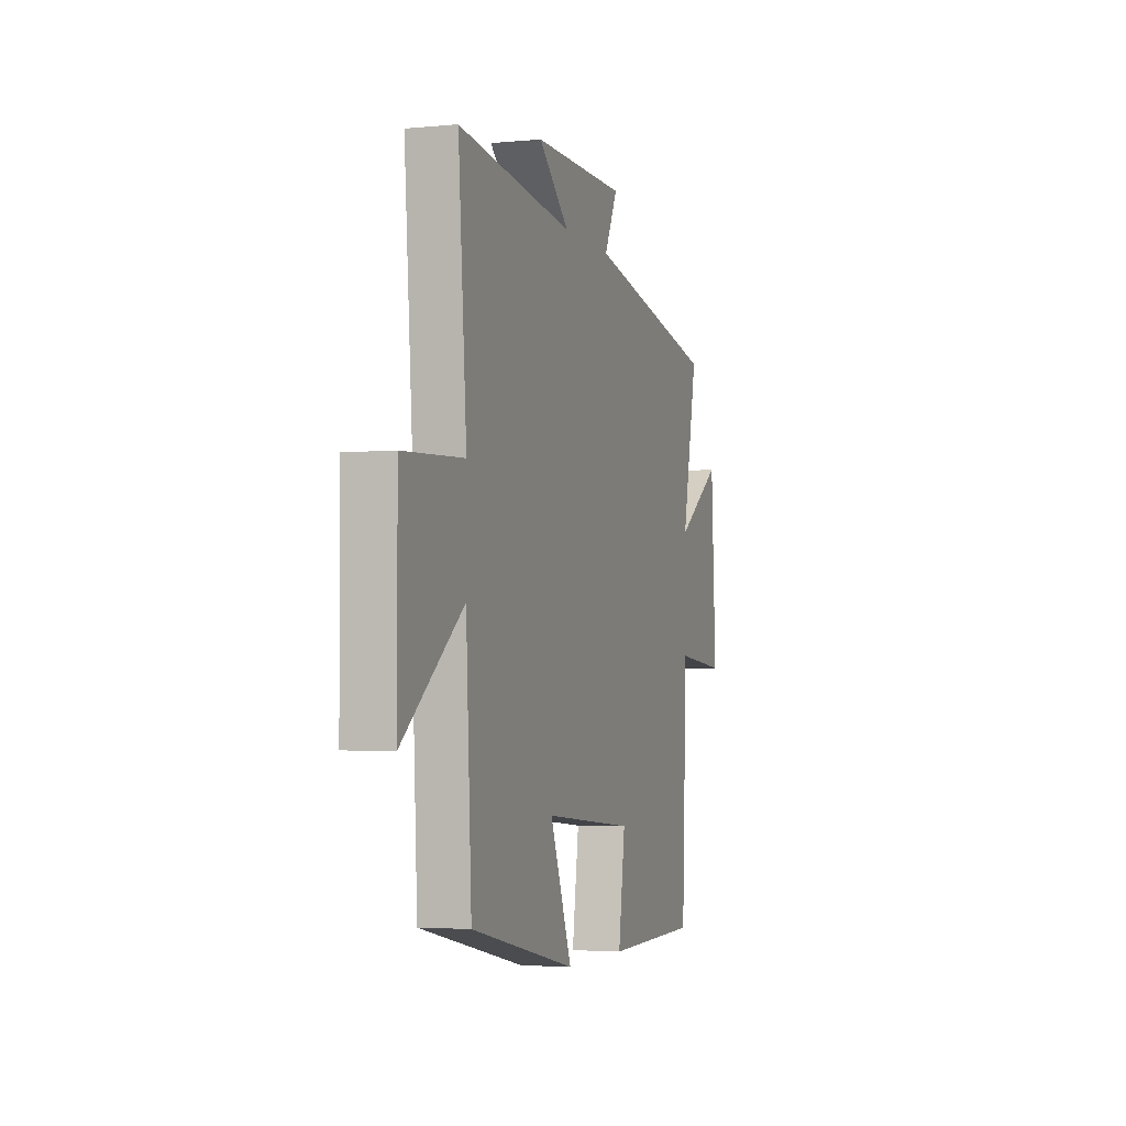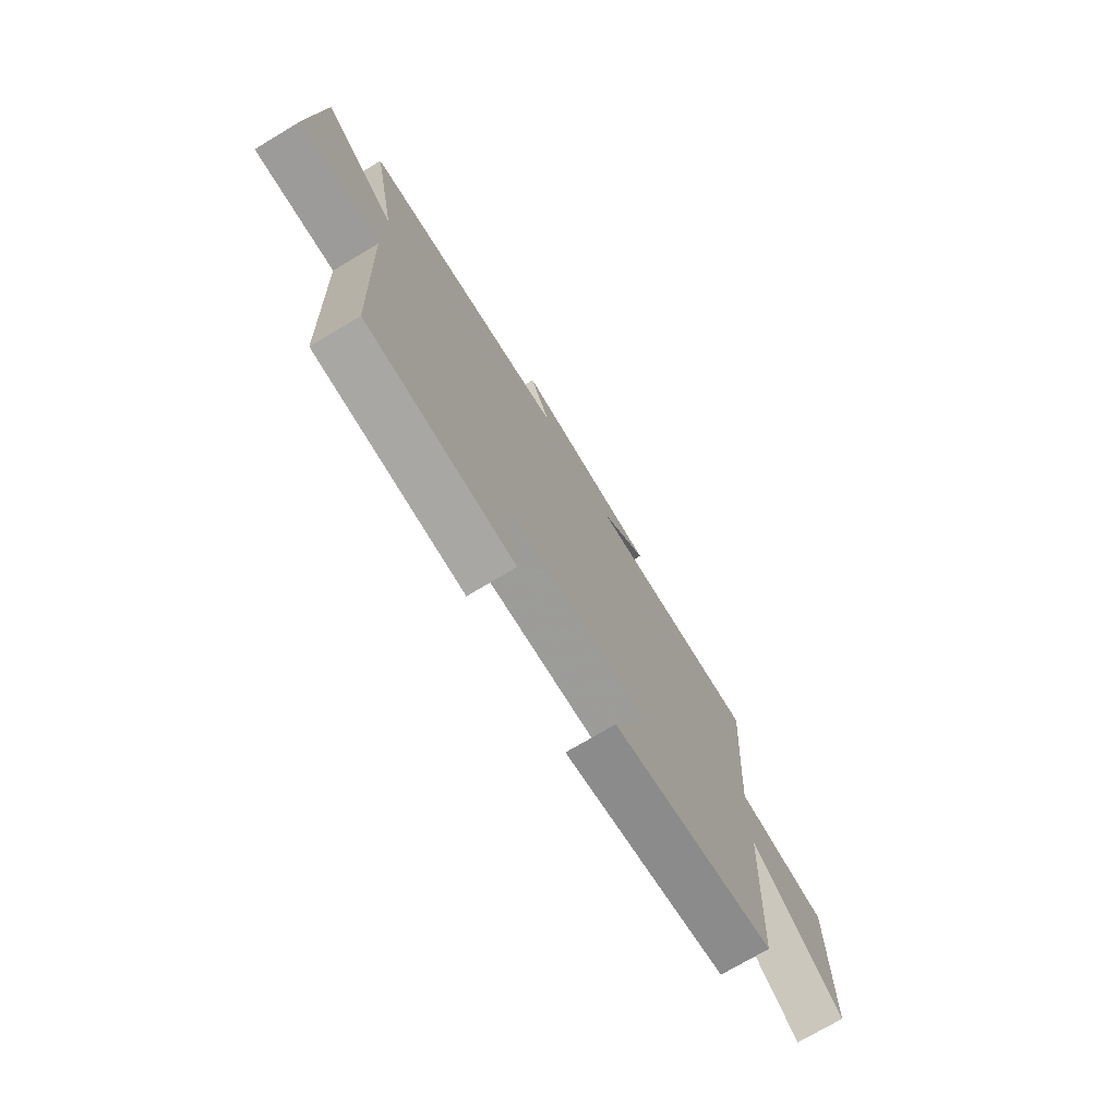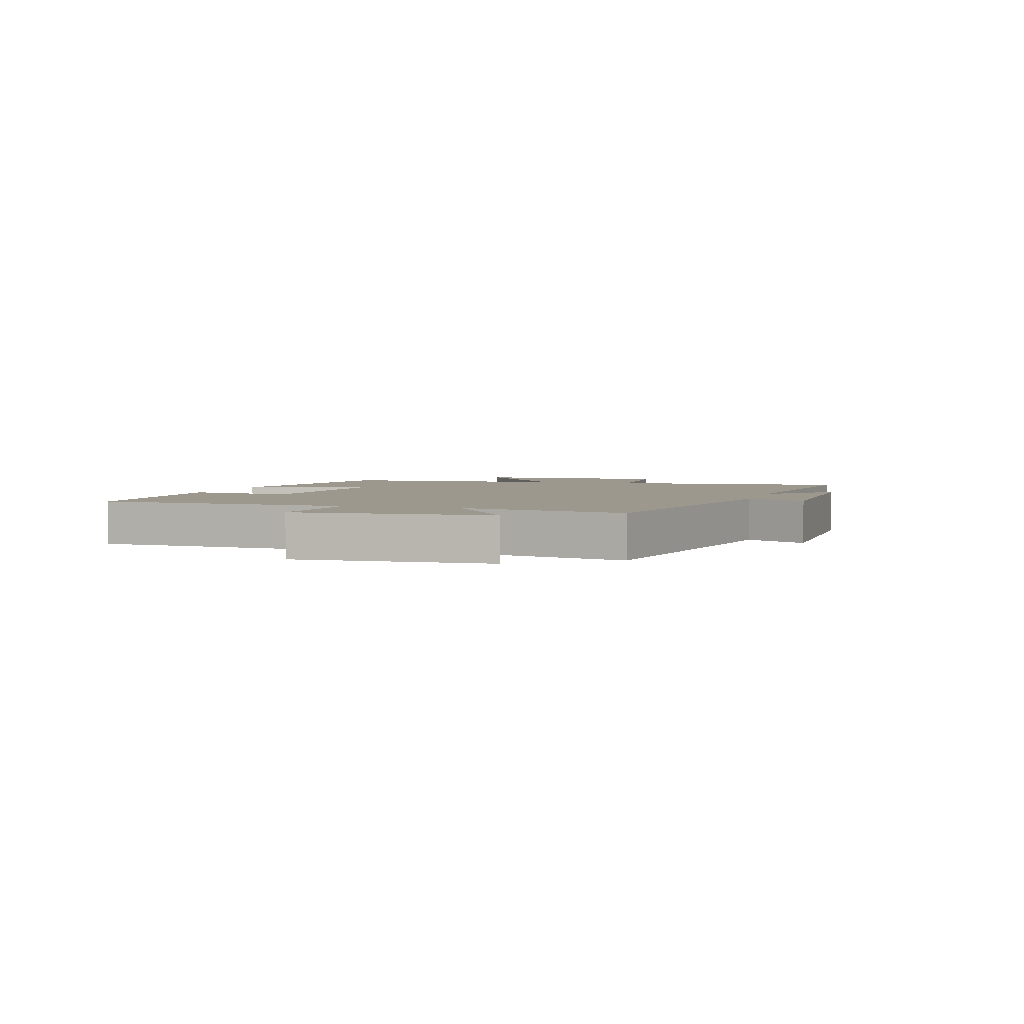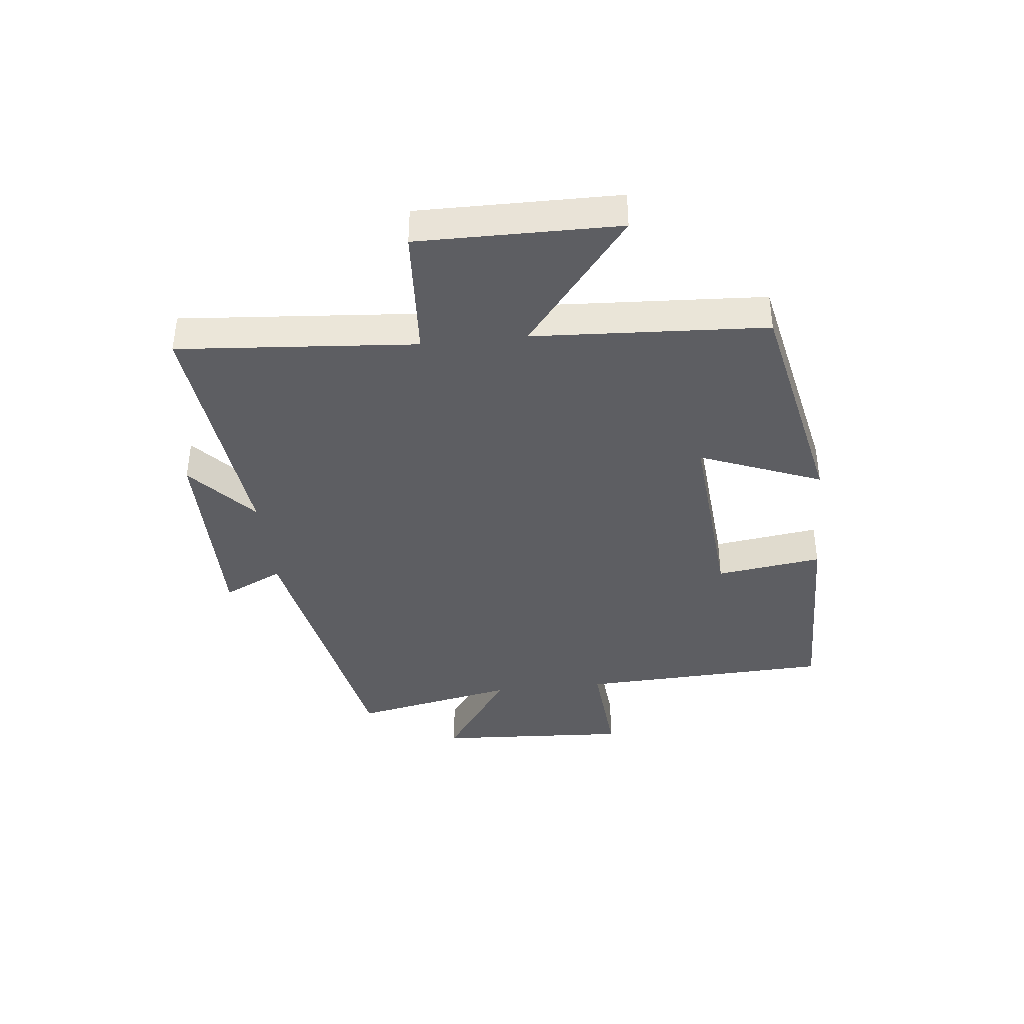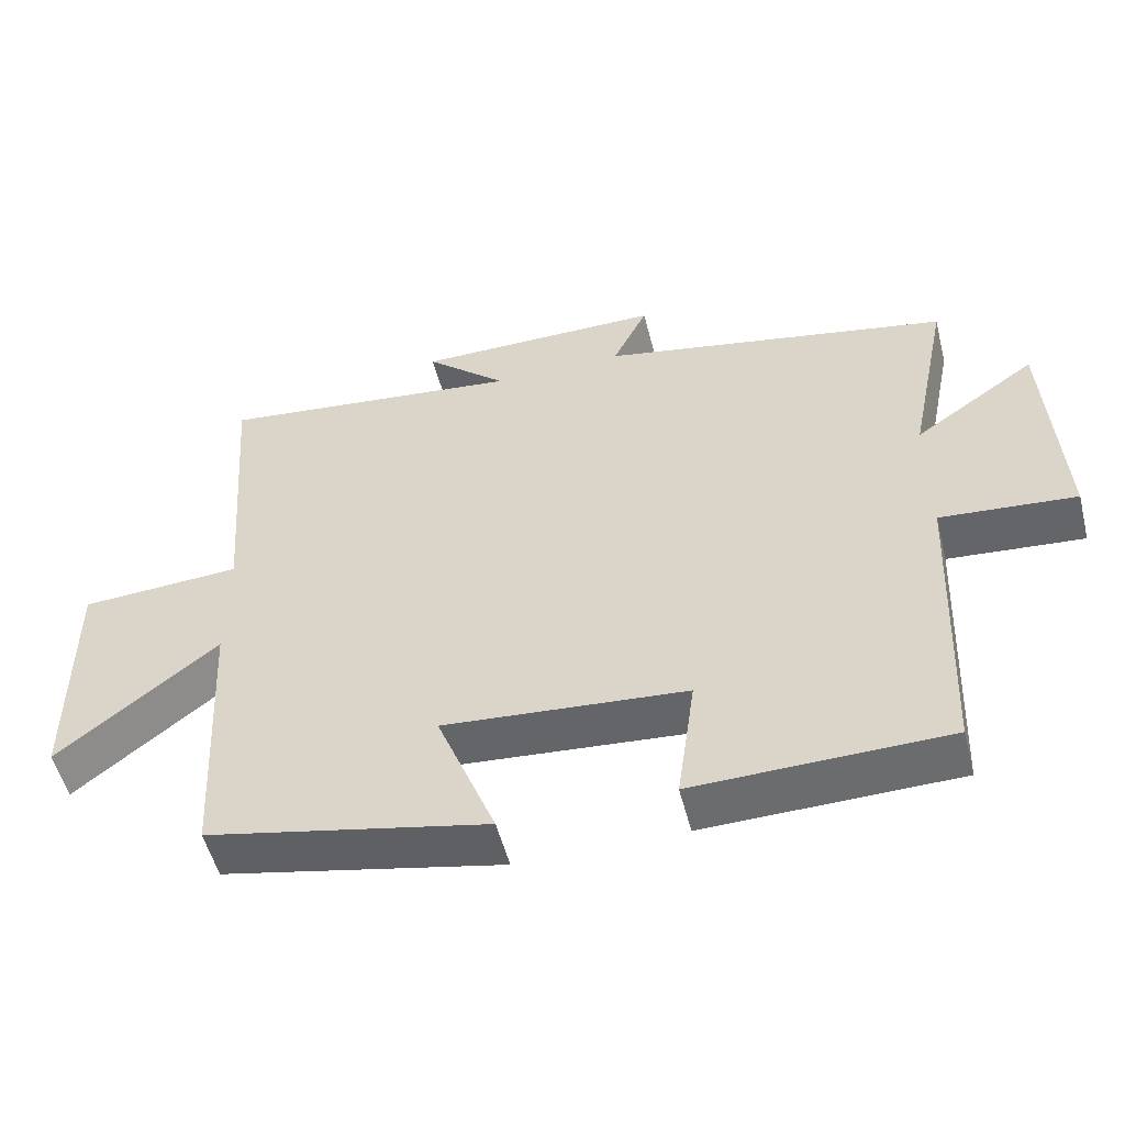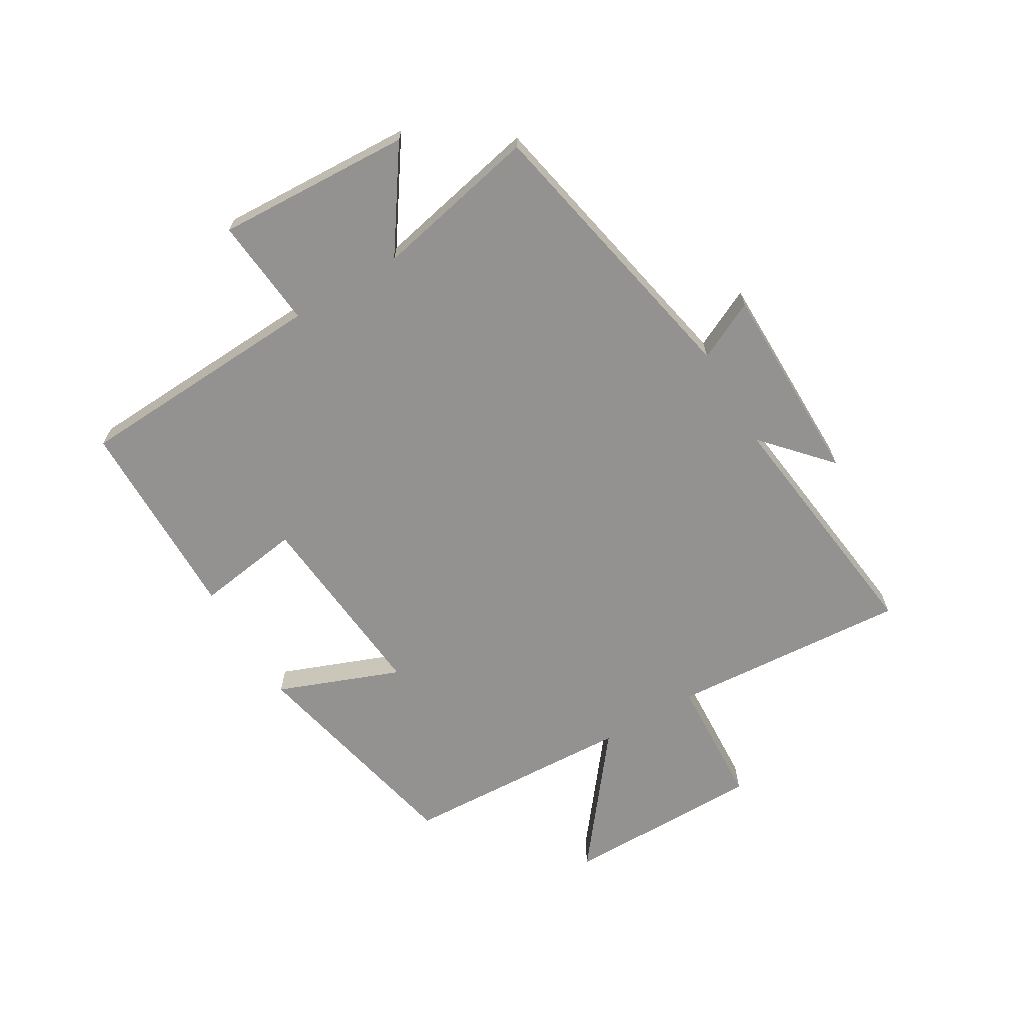
<metadata>
{"format":"obj","ext":"obj","renderer":"f3d","projection":"perspective","resolution":1024,"background":"white","views":[{"elev":-3.5,"azim":108.1,"up":"+Z"},{"elev":-73.8,"azim":-59.2,"up":"+Z"},{"elev":3.2,"azim":-72.8,"up":"+Y"},{"elev":-39.4,"azim":96.0,"up":"+Y"},{"elev":-53.2,"azim":-165.7,"up":"+Z"},{"elev":-66.4,"azim":-59.0,"up":"+Y"}]}
</metadata>
<code>
v -0.557 0.07 0.405
v -0.074 0.07 0.5
v -0.122 0.07 0.6
v 0.22 0.07 0.6
v 0.108 0.07 0.5
v 0.531 0.07 0.549
v 0.5 0.07 0.148
v 0.722 0.07 0.135
v 0.72 0.07 -0.201
v 0.5 0.07 -0.026
v 0.479 0.07 -0.418
v 0.093 0.07 -0.5
v 0.174 0.07 -0.294
v -0.16 0.07 -0.322
v -0.135 0.07 -0.5
v -0.481 0.07 -0.494
v -0.5 0.07 -0.068
v -0.686 0.07 -0.084
v -0.668 0.07 0.244
v -0.5 0.07 0.128
v -0.557 0 0.405
v -0.074 0 0.5
v -0.122 0 0.6
v 0.22 0 0.6
v 0.108 0 0.5
v 0.531 0 0.549
v 0.5 0 0.148
v 0.722 0 0.135
v 0.72 0 -0.201
v 0.5 0 -0.026
v 0.479 0 -0.418
v 0.093 0 -0.5
v 0.174 0 -0.294
v -0.16 0 -0.322
v -0.135 0 -0.5
v -0.481 0 -0.494
v -0.5 0 -0.068
v -0.686 0 -0.084
v -0.668 0 0.244
v -0.5 0 0.128
f 17 18 19 20
f 15 16 17 20
f 14 15 20 1
f 13 14 1 2
f 10 11 12 13
f 10 13 2
f 7 8 9 10
f 7 10 2 3
f 5 6 7
f 5 7 3
f 3 4 5
f 40 39 38 37
f 40 37 36 35
f 21 40 35 34
f 22 21 34 33
f 33 32 31 30
f 22 33 30
f 30 29 28 27
f 23 22 30 27
f 27 26 25
f 23 27 25
f 25 24 23
f 1 21 22 2
f 2 22 23 3
f 3 23 24 4
f 4 24 25 5
f 5 25 26 6
f 6 26 27 7
f 7 27 28 8
f 8 28 29 9
f 9 29 30 10
f 10 30 31 11
f 11 31 32 12
f 12 32 33 13
f 13 33 34 14
f 14 34 35 15
f 15 35 36 16
f 16 36 37 17
f 17 37 38 18
f 18 38 39 19
f 19 39 40 20
f 20 40 21 1

</code>
